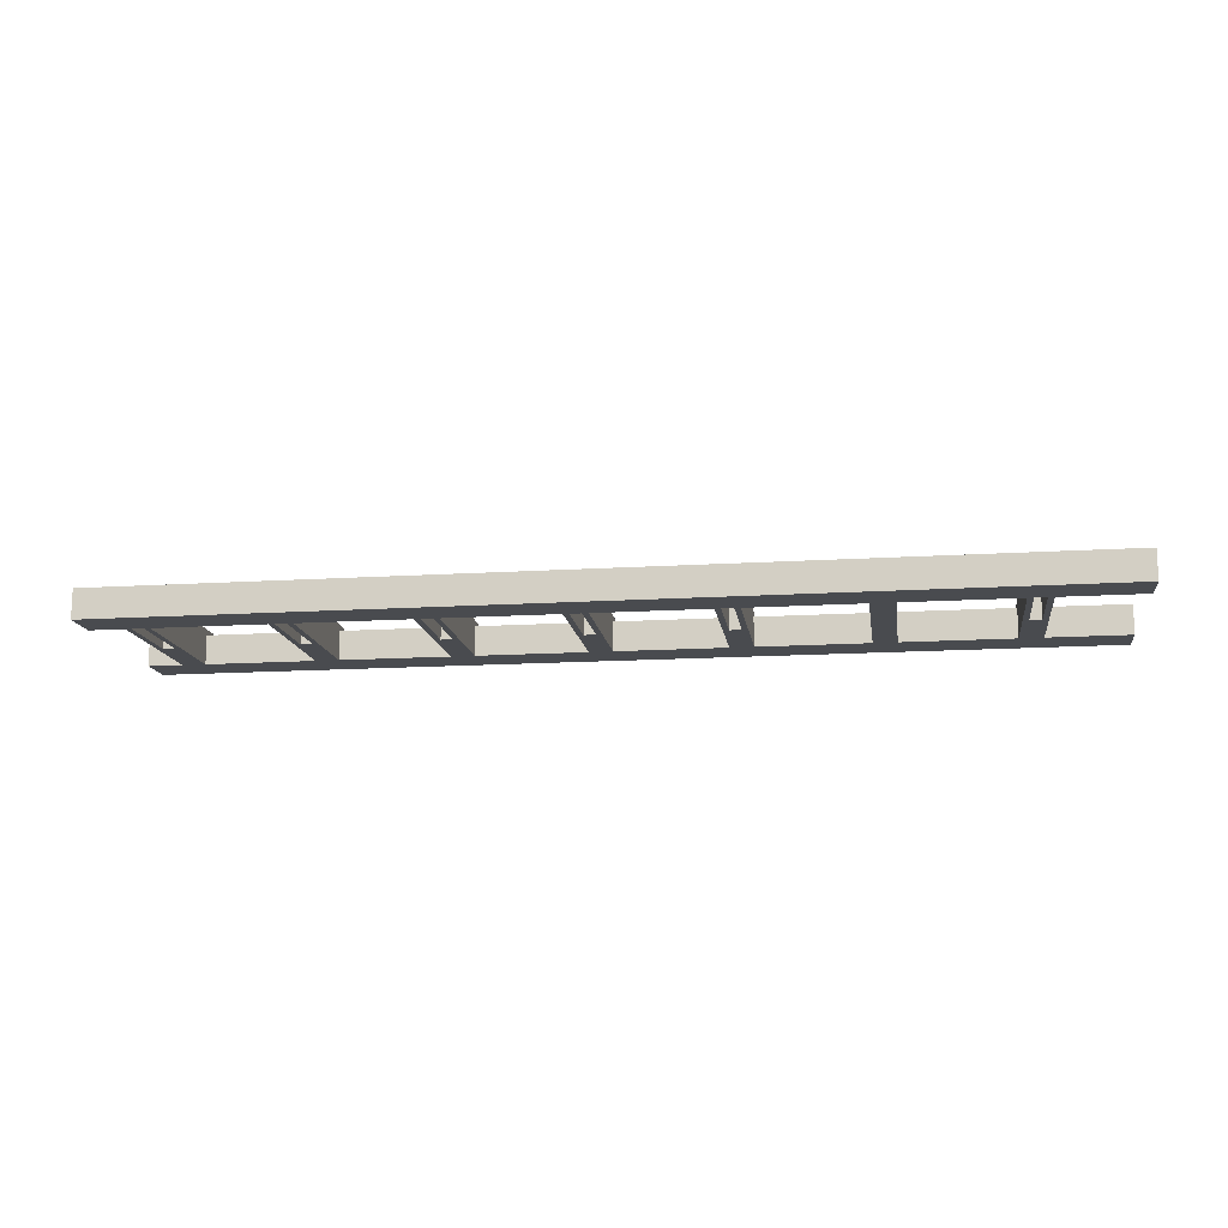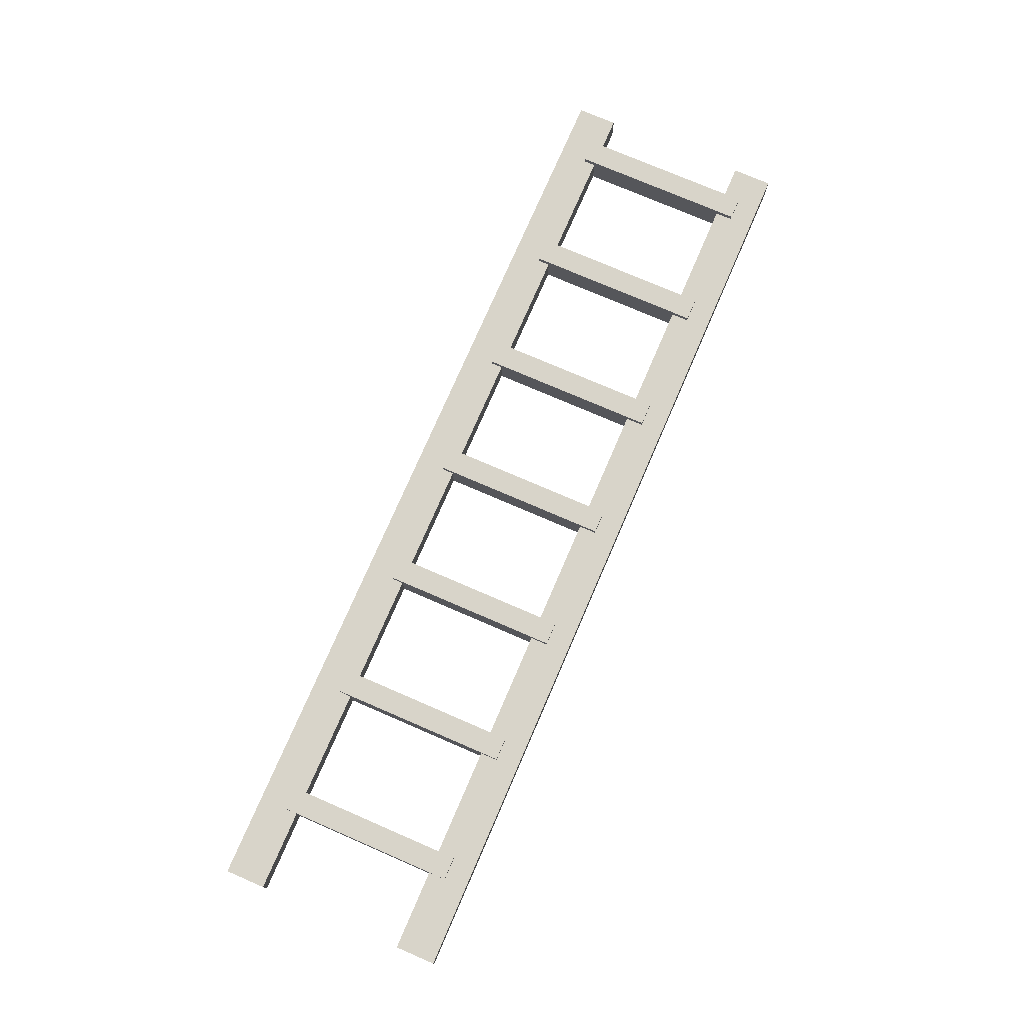
<metadata>
{"format":"obj","ext":"obj","renderer":"f3d","projection":"perspective","resolution":1024,"background":"white","views":[{"elev":-14.0,"azim":-171.9,"up":"+Y"},{"elev":75.4,"azim":-66.6,"up":"+Y"}]}
</metadata>
<code>
o
v -7.9 21.8 2
v -7.9 21.8 1.3
v -7.9 21.8 -1.3
v -7.9 21.8 -2
v -7.9 22.3 2
v -7.9 22.3 1.3
v -7.9 22.3 -1.3
v -7.9 22.3 -2
v -6.5 21.8 1.3
v -6.5 21.8 -1.3
v -6.5 22.3 1.6
v -6.5 22.3 1.3
v -6.5 22.3 -1.3
v -6.5 22.3 -1.5
v -6.5 22.4 1.6
v -6.5 22.4 -1.5
v -6.2 21.8 0.1
v -6.2 21.8 -1.3
v -6.2 22.2 0.2
v -6.2 22.2 0.1
v -6.2 22.3 0.2
v -6.2 22.3 -1.3
v -4.2 21.8 1.3
v -4.2 21.8 -1.3
v -4.2 22.3 1.6
v -4.2 22.3 1.3
v -4.2 22.3 -1.3
v -4.2 22.3 -1.5
v -4.2 22.4 1.6
v -4.2 22.4 -1.5
v -1.9 21.8 1.3
v -1.9 21.8 -1.3
v -1.9 22.3 1.6
v -1.9 22.3 1.3
v -1.9 22.3 -1.3
v -1.9 22.3 -1.5
v -1.9 22.4 1.6
v -1.9 22.4 -1.5
v -1.6 21.8 0.1
v -1.6 21.8 -1.3
v -1.6 22.2 0.2
v -1.6 22.2 0.1
v -1.6 22.3 0.2
v -1.6 22.3 -1.3
v 0.4 21.8 1.3
v 0.4 21.8 -1.3
v 0.4 22.3 1.6
v 0.4 22.3 1.3
v 0.4 22.3 -1.3
v 0.4 22.3 -1.5
v 0.4 22.4 1.6
v 0.4 22.4 -1.5
v 0.7 21.8 0.1
v 0.7 21.8 -1.3
v 0.7 22.2 0.2
v 0.7 22.2 0.1
v 0.7 22.3 0.2
v 0.7 22.3 -1.3
v 2.7 21.8 1.3
v 2.7 21.8 -1.3
v 2.7 22.3 1.6
v 2.7 22.3 1.3
v 2.7 22.3 -1.3
v 2.7 22.3 -1.5
v 2.7 22.4 1.6
v 2.7 22.4 -1.5
v 3 21.8 0.1
v 3 21.8 -1.3
v 3 22.2 0.2
v 3 22.2 0.1
v 3 22.3 0.2
v 3 22.3 -1.3
v 5 21.8 1.3
v 5 21.8 -1.3
v 5 22.3 1.6
v 5 22.3 1.3
v 5 22.3 -1.3
v 5 22.3 -1.5
v 5 22.4 1.6
v 5 22.4 -1.5
v 5.3 21.8 0.1
v 5.3 21.8 -1.3
v 5.3 22.2 0.2
v 5.3 22.2 0.1
v 5.3 22.3 0.2
v 5.3 22.3 -1.3
v 7.3 21.8 1.3
v 7.3 21.8 -1.3
v 7.3 22.3 1.6
v 7.3 22.3 1.3
v 7.3 22.3 -1.3
v 7.3 22.3 -1.5
v 7.3 22.4 1.6
v 7.3 22.4 -1.5
v 7.6 21.8 0.1
v 7.6 21.8 -1.3
v 7.6 22.2 0.2
v 7.6 22.2 0.1
v 7.6 22.3 0.2
v 7.6 22.3 -1.3
v -6.4 21.8 0.1
v -6.4 21.8 -1.3
v -6.4 22.2 0.2
v -6.4 22.2 0.1
v -6.4 22.3 0.2
v -6.4 22.3 -1.3
v -6.1 21.8 1.3
v -6.1 21.8 -1.3
v -6.1 22.3 1.6
v -6.1 22.3 1.3
v -6.1 22.3 -1.3
v -6.1 22.3 -1.5
v -6.1 22.4 1.6
v -6.1 22.4 -1.5
v -3.8 21.8 1.3
v -3.8 21.8 -1.3
v -3.8 22.3 1.6
v -3.8 22.3 1.3
v -3.8 22.3 -1.3
v -3.8 22.3 -1.5
v -3.8 22.4 1.6
v -3.8 22.4 -1.5
v -1.8 21.8 0.1
v -1.8 21.8 -1.3
v -1.8 22.2 0.2
v -1.8 22.2 0.1
v -1.8 22.3 0.2
v -1.8 22.3 -1.3
v -1.5 21.8 1.3
v -1.5 21.8 -1.3
v -1.5 22.3 1.6
v -1.5 22.3 1.3
v -1.5 22.3 -1.3
v -1.5 22.3 -1.5
v -1.5 22.4 1.6
v -1.5 22.4 -1.5
v 0.5 21.8 0.1
v 0.5 21.8 -1.3
v 0.5 22.2 0.2
v 0.5 22.2 0.1
v 0.5 22.3 0.2
v 0.5 22.3 -1.3
v 0.8 21.8 1.3
v 0.8 21.8 -1.3
v 0.8 22.3 1.6
v 0.8 22.3 1.3
v 0.8 22.3 -1.3
v 0.8 22.3 -1.5
v 0.8 22.4 1.6
v 0.8 22.4 -1.5
v 2.8 21.8 0.1
v 2.8 21.8 -1.3
v 2.8 22.2 0.2
v 2.8 22.2 0.1
v 2.8 22.3 0.2
v 2.8 22.3 -1.3
v 3.1 21.8 1.3
v 3.1 21.8 -1.3
v 3.1 22.3 1.6
v 3.1 22.3 1.3
v 3.1 22.3 -1.3
v 3.1 22.3 -1.5
v 3.1 22.4 1.6
v 3.1 22.4 -1.5
v 5.1 21.8 0.1
v 5.1 21.8 -1.3
v 5.1 22.2 0.2
v 5.1 22.2 0.1
v 5.1 22.3 0.2
v 5.1 22.3 -1.3
v 5.4 21.8 1.3
v 5.4 21.8 -1.3
v 5.4 22.3 1.6
v 5.4 22.3 1.3
v 5.4 22.3 -1.3
v 5.4 22.3 -1.5
v 5.4 22.4 1.6
v 5.4 22.4 -1.5
v 7.4 21.8 0.1
v 7.4 21.8 -1.3
v 7.4 22.2 0.2
v 7.4 22.2 0.1
v 7.4 22.3 0.2
v 7.4 22.3 -1.3
v 7.7 21.8 1.3
v 7.7 21.8 -1.3
v 7.7 22.3 1.6
v 7.7 22.3 1.3
v 7.7 22.3 -1.3
v 7.7 22.3 -1.5
v 7.7 22.4 1.6
v 7.7 22.4 -1.5
v 8.3 21.8 2
v 8.3 21.8 1.3
v 8.3 21.8 -1.3
v 8.3 21.8 -2
v 8.3 22.3 2
v 8.3 22.3 1.3
v 8.3 22.3 -1.3
v 8.3 22.3 -2
v -7.9 21.8 2
v -7.9 22.3 2
v 8.3 21.8 2
v 8.3 22.3 2
v -6.5 22.3 1.6
v -6.5 22.4 1.6
v -6.1 22.3 1.6
v -6.1 22.4 1.6
v -4.2 22.3 1.6
v -4.2 22.4 1.6
v -3.8 22.3 1.6
v -3.8 22.4 1.6
v -1.9 22.3 1.6
v -1.9 22.4 1.6
v -1.5 22.3 1.6
v -1.5 22.4 1.6
v 0.4 22.3 1.6
v 0.4 22.4 1.6
v 0.8 22.3 1.6
v 0.8 22.4 1.6
v 2.7 22.3 1.6
v 2.7 22.4 1.6
v 3.1 22.3 1.6
v 3.1 22.4 1.6
v 5 22.3 1.6
v 5 22.4 1.6
v 5.4 22.3 1.6
v 5.4 22.4 1.6
v 7.3 22.3 1.6
v 7.3 22.4 1.6
v 7.7 22.3 1.6
v 7.7 22.4 1.6
v -7.9 21.8 -1.3
v -7.9 22.3 -1.3
v -6.5 21.8 -1.3
v -6.5 22.3 -1.3
v -6.4 21.8 -1.3
v -6.4 22.3 -1.3
v -6.2 21.8 -1.3
v -6.2 22.3 -1.3
v -6.1 21.8 -1.3
v -6.1 22.3 -1.3
v -4.2 21.8 -1.3
v -4.2 22.3 -1.3
v -3.8 21.8 -1.3
v -3.8 22.3 -1.3
v -1.9 21.8 -1.3
v -1.9 22.3 -1.3
v -1.8 21.8 -1.3
v -1.8 22.3 -1.3
v -1.6 21.8 -1.3
v -1.6 22.3 -1.3
v -1.5 21.8 -1.3
v -1.5 22.3 -1.3
v 0.4 21.8 -1.3
v 0.4 22.3 -1.3
v 0.5 21.8 -1.3
v 0.5 22.3 -1.3
v 0.7 21.8 -1.3
v 0.7 22.3 -1.3
v 0.8 21.8 -1.3
v 0.8 22.3 -1.3
v 2.7 21.8 -1.3
v 2.7 22.3 -1.3
v 2.8 21.8 -1.3
v 2.8 22.3 -1.3
v 3 21.8 -1.3
v 3 22.3 -1.3
v 3.1 21.8 -1.3
v 3.1 22.3 -1.3
v 5 21.8 -1.3
v 5 22.3 -1.3
v 5.1 21.8 -1.3
v 5.1 22.3 -1.3
v 5.3 21.8 -1.3
v 5.3 22.3 -1.3
v 5.4 21.8 -1.3
v 5.4 22.3 -1.3
v 7.3 21.8 -1.3
v 7.3 22.3 -1.3
v 7.4 21.8 -1.3
v 7.4 22.3 -1.3
v 7.6 21.8 -1.3
v 7.6 22.3 -1.3
v 7.7 21.8 -1.3
v 7.7 22.3 -1.3
v 8.3 21.8 -1.3
v 8.3 22.3 -1.3
v -7.9 21.8 1.3
v -7.9 22.3 1.3
v -6.5 21.8 1.3
v -6.5 22.3 1.3
v -6.1 21.8 1.3
v -6.1 22.3 1.3
v -4.2 21.8 1.3
v -4.2 22.3 1.3
v -3.8 21.8 1.3
v -3.8 22.3 1.3
v -1.9 21.8 1.3
v -1.9 22.3 1.3
v -1.5 21.8 1.3
v -1.5 22.3 1.3
v 0.4 21.8 1.3
v 0.4 22.3 1.3
v 0.8 21.8 1.3
v 0.8 22.3 1.3
v 2.7 21.8 1.3
v 2.7 22.3 1.3
v 3.1 21.8 1.3
v 3.1 22.3 1.3
v 5 21.8 1.3
v 5 22.3 1.3
v 5.4 21.8 1.3
v 5.4 22.3 1.3
v 7.3 21.8 1.3
v 7.3 22.3 1.3
v 7.7 21.8 1.3
v 7.7 22.3 1.3
v 8.3 21.8 1.3
v 8.3 22.3 1.3
v -6.4 22.2 0.2
v -6.4 22.3 0.2
v -6.2 22.2 0.2
v -6.2 22.3 0.2
v -1.8 22.2 0.2
v -1.8 22.3 0.2
v -1.6 22.2 0.2
v -1.6 22.3 0.2
v 0.5 22.2 0.2
v 0.5 22.3 0.2
v 0.7 22.2 0.2
v 0.7 22.3 0.2
v 2.8 22.2 0.2
v 2.8 22.3 0.2
v 3 22.2 0.2
v 3 22.3 0.2
v 5.1 22.2 0.2
v 5.1 22.3 0.2
v 5.3 22.2 0.2
v 5.3 22.3 0.2
v 7.4 22.2 0.2
v 7.4 22.3 0.2
v 7.6 22.2 0.2
v 7.6 22.3 0.2
v -6.4 21.8 0.1
v -6.4 22.2 0.1
v -6.2 21.8 0.1
v -6.2 22.2 0.1
v -1.8 21.8 0.1
v -1.8 22.2 0.1
v -1.6 21.8 0.1
v -1.6 22.2 0.1
v 0.5 21.8 0.1
v 0.5 22.2 0.1
v 0.7 21.8 0.1
v 0.7 22.2 0.1
v 2.8 21.8 0.1
v 2.8 22.2 0.1
v 3 21.8 0.1
v 3 22.2 0.1
v 5.1 21.8 0.1
v 5.1 22.2 0.1
v 5.3 21.8 0.1
v 5.3 22.2 0.1
v 7.4 21.8 0.1
v 7.4 22.2 0.1
v 7.6 21.8 0.1
v 7.6 22.2 0.1
v -6.5 22.3 -1.5
v -6.5 22.4 -1.5
v -6.1 22.3 -1.5
v -6.1 22.4 -1.5
v -4.2 22.3 -1.5
v -4.2 22.4 -1.5
v -3.8 22.3 -1.5
v -3.8 22.4 -1.5
v -1.9 22.3 -1.5
v -1.9 22.4 -1.5
v -1.5 22.3 -1.5
v -1.5 22.4 -1.5
v 0.4 22.3 -1.5
v 0.4 22.4 -1.5
v 0.8 22.3 -1.5
v 0.8 22.4 -1.5
v 2.7 22.3 -1.5
v 2.7 22.4 -1.5
v 3.1 22.3 -1.5
v 3.1 22.4 -1.5
v 5 22.3 -1.5
v 5 22.4 -1.5
v 5.4 22.3 -1.5
v 5.4 22.4 -1.5
v 7.3 22.3 -1.5
v 7.3 22.4 -1.5
v 7.7 22.3 -1.5
v 7.7 22.4 -1.5
v -7.9 21.8 -2
v -7.9 22.3 -2
v 8.3 21.8 -2
v 8.3 22.3 -2
v -7.9 21.8 2
v 8.3 21.8 2
v -7.9 21.8 1.3
v -6.5 21.8 1.3
v -6.1 21.8 1.3
v -4.2 21.8 1.3
v -3.8 21.8 1.3
v -1.9 21.8 1.3
v -1.5 21.8 1.3
v 0.4 21.8 1.3
v 0.8 21.8 1.3
v 2.7 21.8 1.3
v 3.1 21.8 1.3
v 5 21.8 1.3
v 5.4 21.8 1.3
v 7.3 21.8 1.3
v 7.7 21.8 1.3
v 8.3 21.8 1.3
v -6.4 21.8 0.1
v -6.2 21.8 0.1
v -4.1 21.8 0.1
v -3.9 21.8 0.1
v -1.8 21.8 0.1
v -1.6 21.8 0.1
v 0.5 21.8 0.1
v 0.7 21.8 0.1
v 2.8 21.8 0.1
v 3 21.8 0.1
v 5.1 21.8 0.1
v 5.3 21.8 0.1
v 7.4 21.8 0.1
v 7.6 21.8 0.1
v -7.9 21.8 -1.3
v -6.5 21.8 -1.3
v -6.4 21.8 -1.3
v -6.2 21.8 -1.3
v -6.1 21.8 -1.3
v -4.2 21.8 -1.3
v -4.1 21.8 -1.3
v -3.9 21.8 -1.3
v -3.8 21.8 -1.3
v -1.9 21.8 -1.3
v -1.8 21.8 -1.3
v -1.6 21.8 -1.3
v -1.5 21.8 -1.3
v 0.4 21.8 -1.3
v 0.5 21.8 -1.3
v 0.7 21.8 -1.3
v 0.8 21.8 -1.3
v 2.7 21.8 -1.3
v 2.8 21.8 -1.3
v 3 21.8 -1.3
v 3.1 21.8 -1.3
v 5 21.8 -1.3
v 5.1 21.8 -1.3
v 5.3 21.8 -1.3
v 5.4 21.8 -1.3
v 7.3 21.8 -1.3
v 7.4 21.8 -1.3
v 7.6 21.8 -1.3
v 7.7 21.8 -1.3
v 8.3 21.8 -1.3
v -7.9 21.8 -2
v 8.3 21.8 -2
v -6.4 22.3 0.2
v -6.2 22.3 0.2
v -1.8 22.3 0.2
v -1.6 22.3 0.2
v 0.5 22.3 0.2
v 0.7 22.3 0.2
v 2.8 22.3 0.2
v 3 22.3 0.2
v 5.1 22.3 0.2
v 5.3 22.3 0.2
v 7.4 22.3 0.2
v 7.6 22.3 0.2
v -6.4 22.3 -1.3
v -6.2 22.3 -1.3
v -1.8 22.3 -1.3
v -1.6 22.3 -1.3
v 0.5 22.3 -1.3
v 0.7 22.3 -1.3
v 2.8 22.3 -1.3
v 3 22.3 -1.3
v 5.1 22.3 -1.3
v 5.3 22.3 -1.3
v 7.4 22.3 -1.3
v 7.6 22.3 -1.3
v -6.4 22.2 0.2
v -6.2 22.2 0.2
v -1.8 22.2 0.2
v -1.6 22.2 0.2
v 0.5 22.2 0.2
v 0.7 22.2 0.2
v 2.8 22.2 0.2
v 3 22.2 0.2
v 5.1 22.2 0.2
v 5.3 22.2 0.2
v 7.4 22.2 0.2
v 7.6 22.2 0.2
v -6.4 22.2 0.1
v -6.2 22.2 0.1
v -1.8 22.2 0.1
v -1.6 22.2 0.1
v 0.5 22.2 0.1
v 0.7 22.2 0.1
v 2.8 22.2 0.1
v 3 22.2 0.1
v 5.1 22.2 0.1
v 5.3 22.2 0.1
v 7.4 22.2 0.1
v 7.6 22.2 0.1
v -7.9 22.3 2
v 8.3 22.3 2
v -6.5 22.3 1.6
v -6.1 22.3 1.6
v -4.2 22.3 1.6
v -3.8 22.3 1.6
v -1.9 22.3 1.6
v -1.5 22.3 1.6
v 0.4 22.3 1.6
v 0.8 22.3 1.6
v 2.7 22.3 1.6
v 3.1 22.3 1.6
v 5 22.3 1.6
v 5.4 22.3 1.6
v 7.3 22.3 1.6
v 7.7 22.3 1.6
v -7.9 22.3 1.3
v -6.5 22.3 1.3
v -6.1 22.3 1.3
v -4.2 22.3 1.3
v -3.8 22.3 1.3
v -1.9 22.3 1.3
v -1.5 22.3 1.3
v 0.4 22.3 1.3
v 0.8 22.3 1.3
v 2.7 22.3 1.3
v 3.1 22.3 1.3
v 5 22.3 1.3
v 5.4 22.3 1.3
v 7.3 22.3 1.3
v 7.7 22.3 1.3
v 8.3 22.3 1.3
v -7.9 22.3 -1.3
v -6.5 22.3 -1.3
v -6.1 22.3 -1.3
v -4.2 22.3 -1.3
v -3.8 22.3 -1.3
v -1.9 22.3 -1.3
v -1.5 22.3 -1.3
v 0.4 22.3 -1.3
v 0.8 22.3 -1.3
v 2.7 22.3 -1.3
v 3.1 22.3 -1.3
v 5 22.3 -1.3
v 5.4 22.3 -1.3
v 7.3 22.3 -1.3
v 7.7 22.3 -1.3
v 8.3 22.3 -1.3
v -6.5 22.3 -1.5
v -6.1 22.3 -1.5
v -4.2 22.3 -1.5
v -3.8 22.3 -1.5
v -1.9 22.3 -1.5
v -1.5 22.3 -1.5
v 0.4 22.3 -1.5
v 0.8 22.3 -1.5
v 2.7 22.3 -1.5
v 3.1 22.3 -1.5
v 5 22.3 -1.5
v 5.4 22.3 -1.5
v 7.3 22.3 -1.5
v 7.7 22.3 -1.5
v -7.9 22.3 -2
v 8.3 22.3 -2
v -6.5 22.4 1.6
v -6.1 22.4 1.6
v -4.2 22.4 1.6
v -3.8 22.4 1.6
v -1.9 22.4 1.6
v -1.5 22.4 1.6
v 0.4 22.4 1.6
v 0.8 22.4 1.6
v 2.7 22.4 1.6
v 3.1 22.4 1.6
v 5 22.4 1.6
v 5.4 22.4 1.6
v 7.3 22.4 1.6
v 7.7 22.4 1.6
v -6.5 22.4 -1.5
v -6.1 22.4 -1.5
v -4.2 22.4 -1.5
v -3.8 22.4 -1.5
v -1.9 22.4 -1.5
v -1.5 22.4 -1.5
v 0.4 22.4 -1.5
v 0.8 22.4 -1.5
v 2.7 22.4 -1.5
v 3.1 22.4 -1.5
v 5 22.4 -1.5
v 5.4 22.4 -1.5
v 7.3 22.4 -1.5
v 7.7 22.4 -1.5
f 5 2 1
f 6 2 5
f 7 4 3
f 8 4 7
f 12 10 9
f 13 10 12
f 15 12 11
f 15 14 13
f 15 13 12
f 16 14 15
f 20 18 17
f 21 20 19
f 22 18 20
f 22 20 21
f 26 24 23
f 27 24 26
f 29 26 25
f 29 28 27
f 29 27 26
f 30 28 29
f 34 32 31
f 35 32 34
f 37 34 33
f 37 36 35
f 37 35 34
f 38 36 37
f 42 40 39
f 43 42 41
f 44 40 42
f 44 42 43
f 48 46 45
f 49 46 48
f 51 48 47
f 51 50 49
f 51 49 48
f 52 50 51
f 56 54 53
f 57 56 55
f 58 54 56
f 58 56 57
f 62 60 59
f 63 60 62
f 65 62 61
f 65 64 63
f 65 63 62
f 66 64 65
f 70 68 67
f 71 70 69
f 72 68 70
f 72 70 71
f 76 74 73
f 77 74 76
f 79 76 75
f 79 78 77
f 79 77 76
f 80 78 79
f 84 82 81
f 85 84 83
f 86 82 84
f 86 84 85
f 90 88 87
f 91 88 90
f 93 90 89
f 93 92 91
f 93 91 90
f 94 92 93
f 98 96 95
f 99 98 97
f 100 96 98
f 100 98 99
f 101 102 104
f 103 104 105
f 104 102 106
f 105 104 106
f 107 108 110
f 110 108 111
f 109 110 113
f 111 112 113
f 110 111 113
f 113 112 114
f 115 116 118
f 118 116 119
f 117 118 121
f 119 120 121
f 118 119 121
f 121 120 122
f 123 124 126
f 125 126 127
f 126 124 128
f 127 126 128
f 129 130 132
f 132 130 133
f 131 132 135
f 133 134 135
f 132 133 135
f 135 134 136
f 137 138 140
f 139 140 141
f 140 138 142
f 141 140 142
f 143 144 146
f 146 144 147
f 145 146 149
f 147 148 149
f 146 147 149
f 149 148 150
f 151 152 154
f 153 154 155
f 154 152 156
f 155 154 156
f 157 158 160
f 160 158 161
f 159 160 163
f 161 162 163
f 160 161 163
f 163 162 164
f 165 166 168
f 167 168 169
f 168 166 170
f 169 168 170
f 171 172 174
f 174 172 175
f 173 174 177
f 175 176 177
f 174 175 177
f 177 176 178
f 179 180 182
f 181 182 183
f 182 180 184
f 183 182 184
f 185 186 188
f 188 186 189
f 187 188 191
f 189 190 191
f 188 189 191
f 191 190 192
f 193 194 197
f 197 194 198
f 195 196 199
f 199 196 200
f 203 202 201
f 204 202 203
f 207 206 205
f 208 206 207
f 211 210 209
f 212 210 211
f 215 214 213
f 216 214 215
f 219 218 217
f 220 218 219
f 223 222 221
f 224 222 223
f 227 226 225
f 228 226 227
f 231 230 229
f 232 230 231
f 235 234 233
f 236 234 235
f 239 238 237
f 240 238 239
f 243 242 241
f 244 242 243
f 247 246 245
f 248 246 247
f 251 250 249
f 252 250 251
f 255 254 253
f 256 254 255
f 259 258 257
f 260 258 259
f 263 262 261
f 264 262 263
f 267 266 265
f 268 266 267
f 271 270 269
f 272 270 271
f 275 274 273
f 276 274 275
f 279 278 277
f 280 278 279
f 283 282 281
f 284 282 283
f 287 286 285
f 288 286 287
f 289 290 291
f 291 290 292
f 293 294 295
f 295 294 296
f 297 298 299
f 299 298 300
f 301 302 303
f 303 302 304
f 305 306 307
f 307 306 308
f 309 310 311
f 311 310 312
f 313 314 315
f 315 314 316
f 317 318 319
f 319 318 320
f 321 322 323
f 323 322 324
f 325 326 327
f 327 326 328
f 329 330 331
f 331 330 332
f 333 334 335
f 335 334 336
f 337 338 339
f 339 338 340
f 341 342 343
f 343 342 344
f 345 346 347
f 347 346 348
f 349 350 351
f 351 350 352
f 353 354 355
f 355 354 356
f 357 358 359
f 359 358 360
f 361 362 363
f 363 362 364
f 365 366 367
f 367 366 368
f 369 370 371
f 371 370 372
f 373 374 375
f 375 374 376
f 377 378 379
f 379 378 380
f 381 382 383
f 383 382 384
f 385 386 387
f 387 386 388
f 389 390 391
f 391 390 392
f 393 394 395
f 395 394 396
f 397 398 399
f 399 398 400
f 403 402 401
f 404 402 403
f 405 402 404
f 406 402 405
f 407 402 406
f 408 402 407
f 409 402 408
f 410 402 409
f 411 402 410
f 412 402 411
f 413 402 412
f 414 402 413
f 415 402 414
f 416 402 415
f 417 402 416
f 418 402 417
f 419 405 404
f 420 405 419
f 421 407 406
f 422 407 421
f 423 409 408
f 424 409 423
f 425 411 410
f 426 411 425
f 427 413 412
f 428 413 427
f 429 415 414
f 430 415 429
f 431 417 416
f 432 417 431
f 434 419 404
f 435 419 434
f 436 405 420
f 437 405 436
f 438 421 406
f 439 422 421
f 439 421 438
f 440 407 422
f 440 422 439
f 441 407 440
f 442 423 408
f 443 423 442
f 444 409 424
f 445 409 444
f 446 425 410
f 447 425 446
f 448 411 426
f 449 411 448
f 450 427 412
f 451 427 450
f 452 413 428
f 453 413 452
f 454 429 414
f 455 429 454
f 456 415 430
f 457 415 456
f 458 431 416
f 459 431 458
f 460 417 432
f 461 417 460
f 463 455 454
f 463 462 461
f 463 461 460
f 463 460 459
f 463 451 450
f 463 458 457
f 463 435 434
f 463 456 455
f 463 447 446
f 463 454 453
f 463 439 438
f 463 452 451
f 463 443 442
f 463 450 449
f 463 449 448
f 463 448 447
f 463 459 458
f 463 446 445
f 463 437 436
f 463 444 443
f 463 438 437
f 463 442 441
f 463 441 440
f 463 440 439
f 463 457 456
f 463 436 435
f 463 445 444
f 463 434 433
f 463 453 452
f 464 462 463
f 477 466 465
f 478 466 477
f 479 468 467
f 480 468 479
f 481 470 469
f 482 470 481
f 483 472 471
f 484 472 483
f 485 474 473
f 486 474 485
f 487 476 475
f 488 476 487
f 489 490 501
f 501 490 502
f 491 492 503
f 503 492 504
f 493 494 505
f 505 494 506
f 495 496 507
f 507 496 508
f 497 498 509
f 509 498 510
f 499 500 511
f 511 500 512
f 513 514 515
f 515 514 516
f 516 514 517
f 517 514 518
f 518 514 519
f 519 514 520
f 520 514 521
f 521 514 522
f 522 514 523
f 523 514 524
f 524 514 525
f 525 514 526
f 526 514 527
f 527 514 528
f 513 515 529
f 529 515 530
f 516 517 531
f 531 517 532
f 518 519 533
f 533 519 534
f 520 521 535
f 535 521 536
f 522 523 537
f 537 523 538
f 524 525 539
f 539 525 540
f 526 527 541
f 541 527 542
f 528 514 543
f 543 514 544
f 545 546 561
f 547 548 562
f 562 548 563
f 549 550 564
f 564 550 565
f 551 552 566
f 566 552 567
f 553 554 568
f 568 554 569
f 555 556 570
f 570 556 571
f 557 558 572
f 572 558 573
f 559 560 574
f 572 573 575
f 573 574 575
f 545 561 575
f 562 563 575
f 571 572 575
f 564 565 575
f 569 570 575
f 566 567 575
f 567 568 575
f 568 569 575
f 565 566 575
f 570 571 575
f 563 564 575
f 561 562 575
f 574 560 576
f 575 574 576
f 577 578 591
f 591 578 592
f 579 580 593
f 593 580 594
f 581 582 595
f 595 582 596
f 583 584 597
f 597 584 598
f 585 586 599
f 599 586 600
f 587 588 601
f 601 588 602
f 589 590 603
f 603 590 604

</code>
